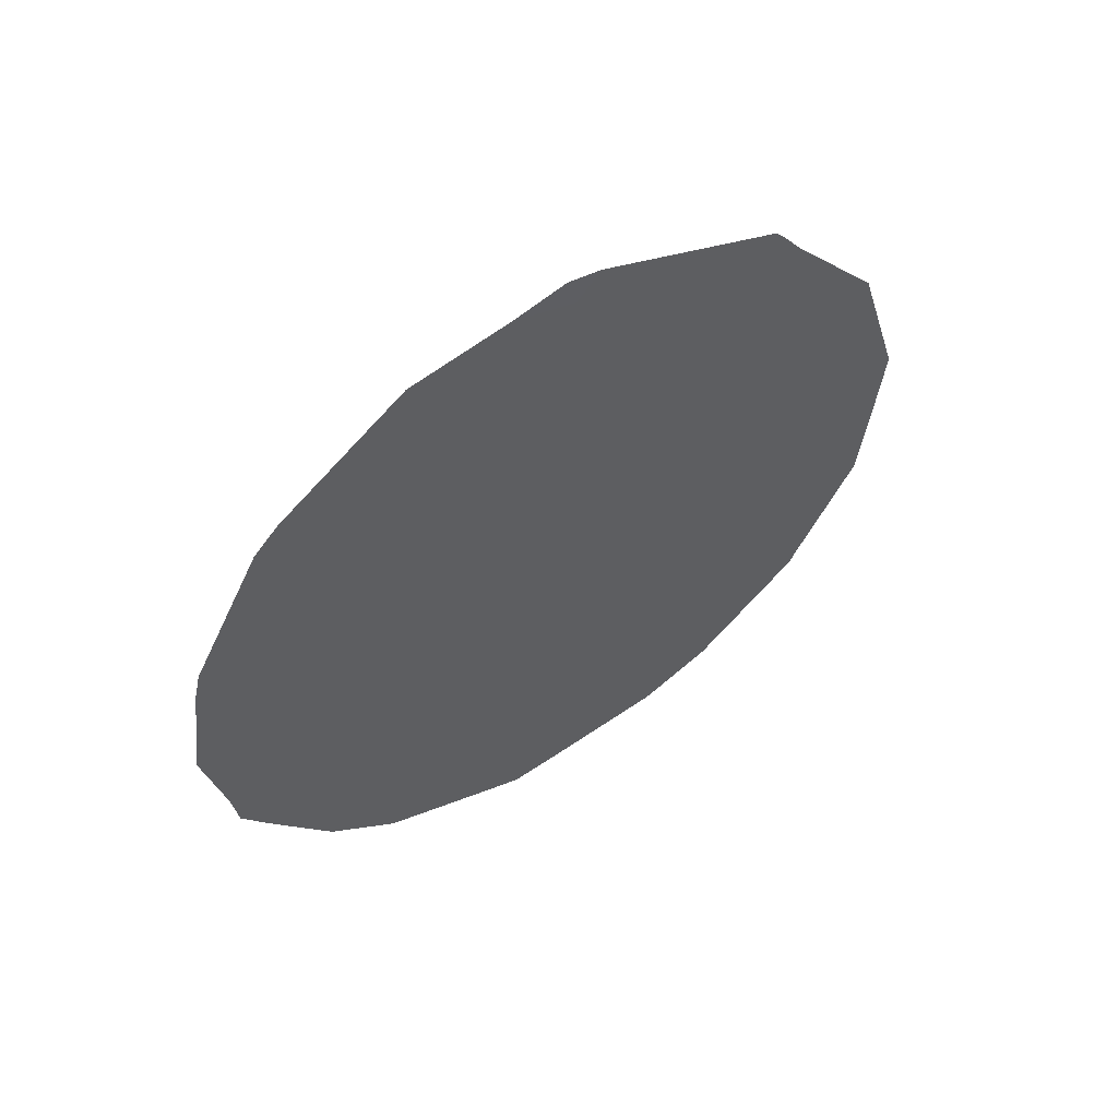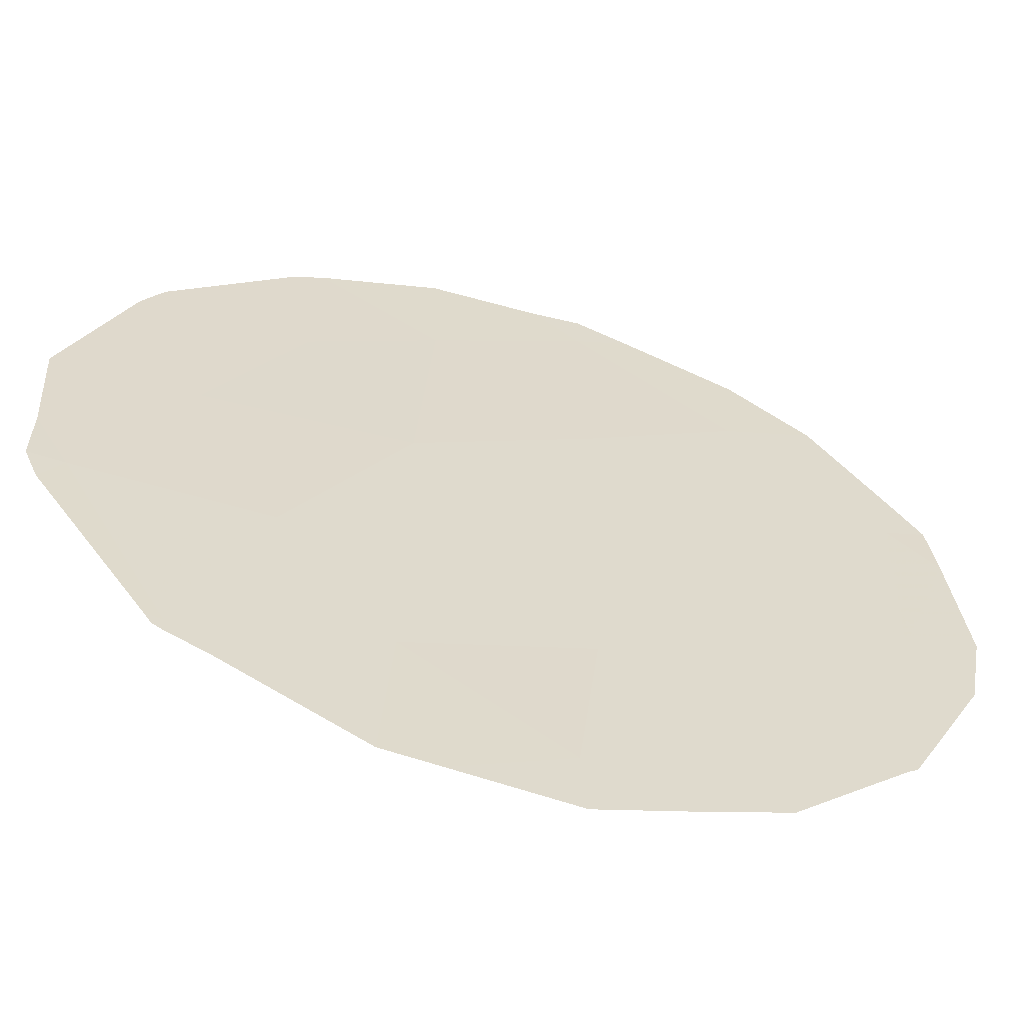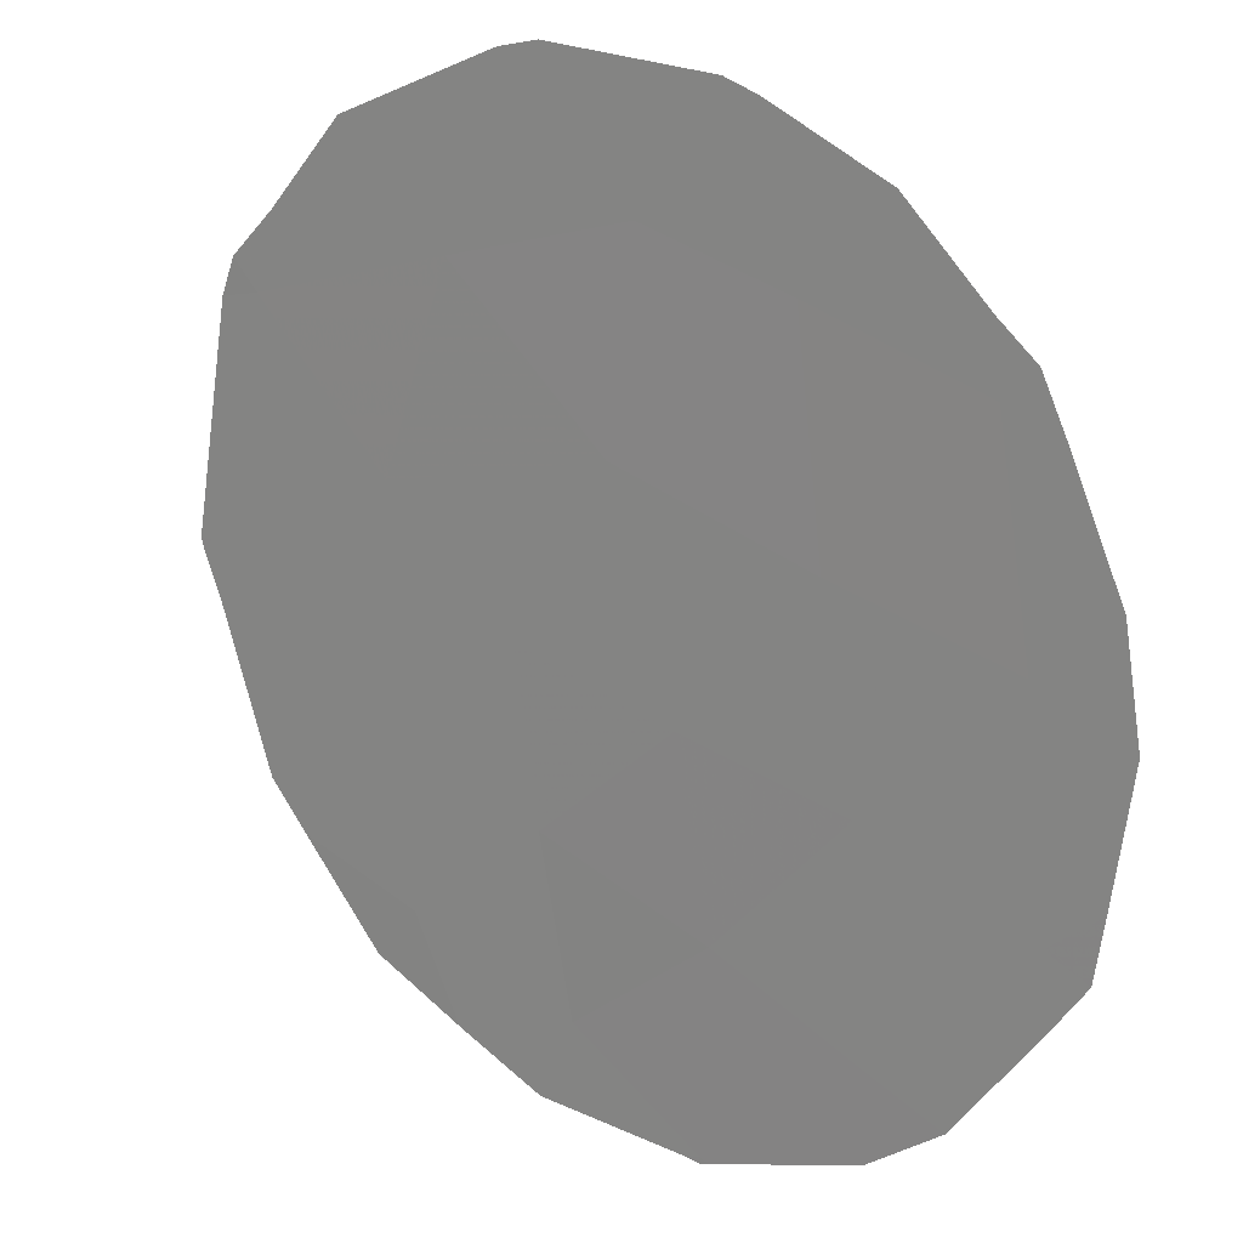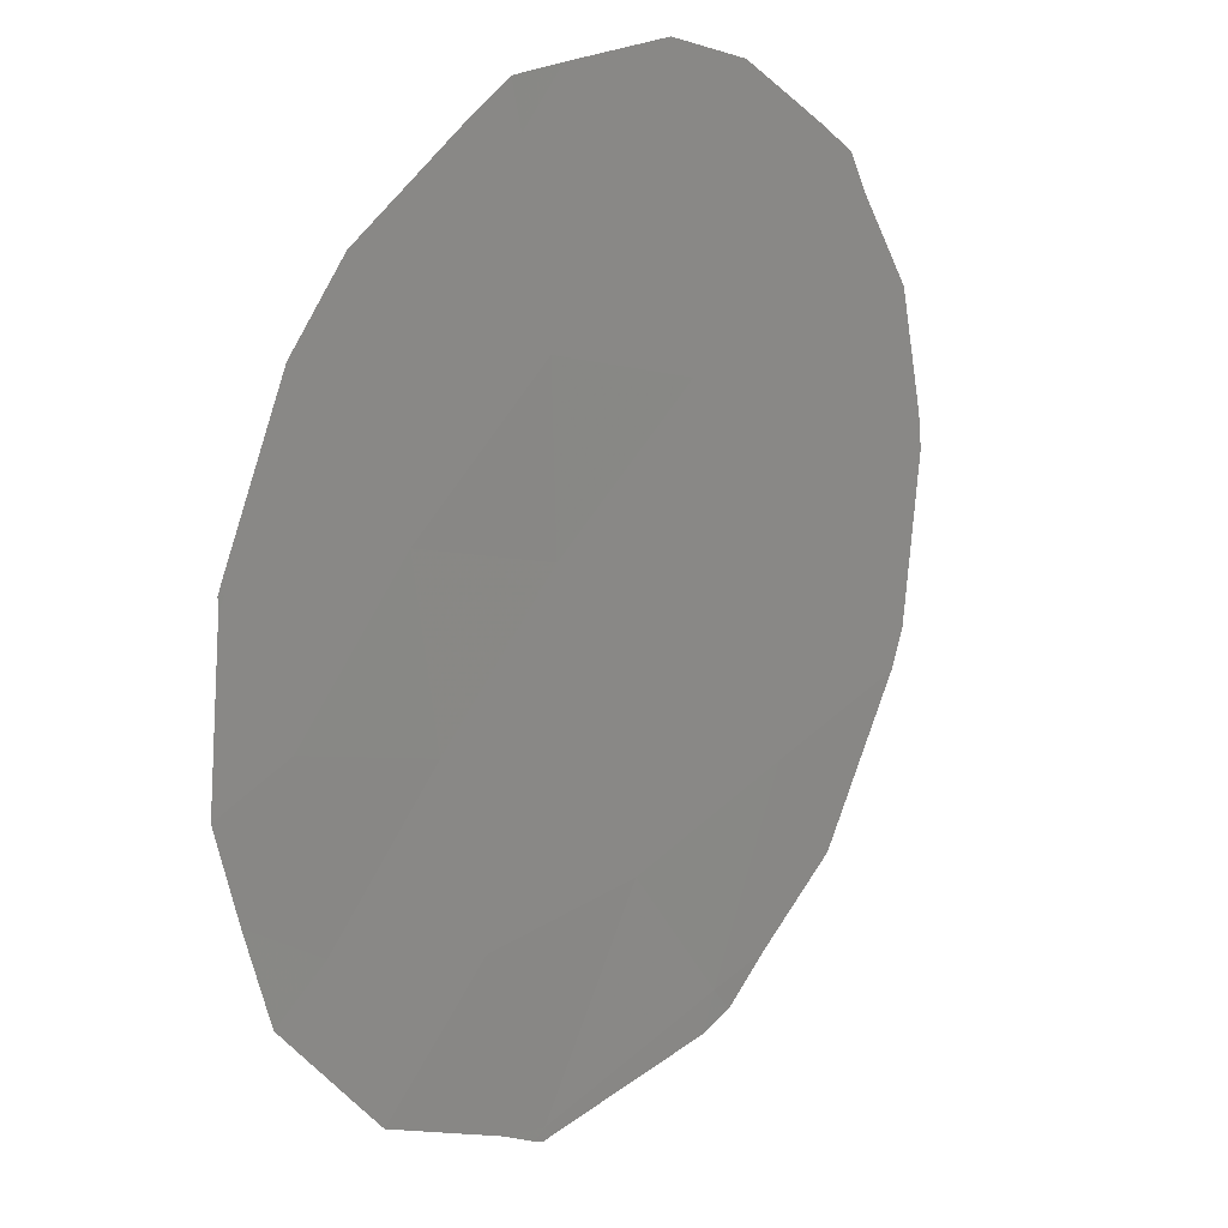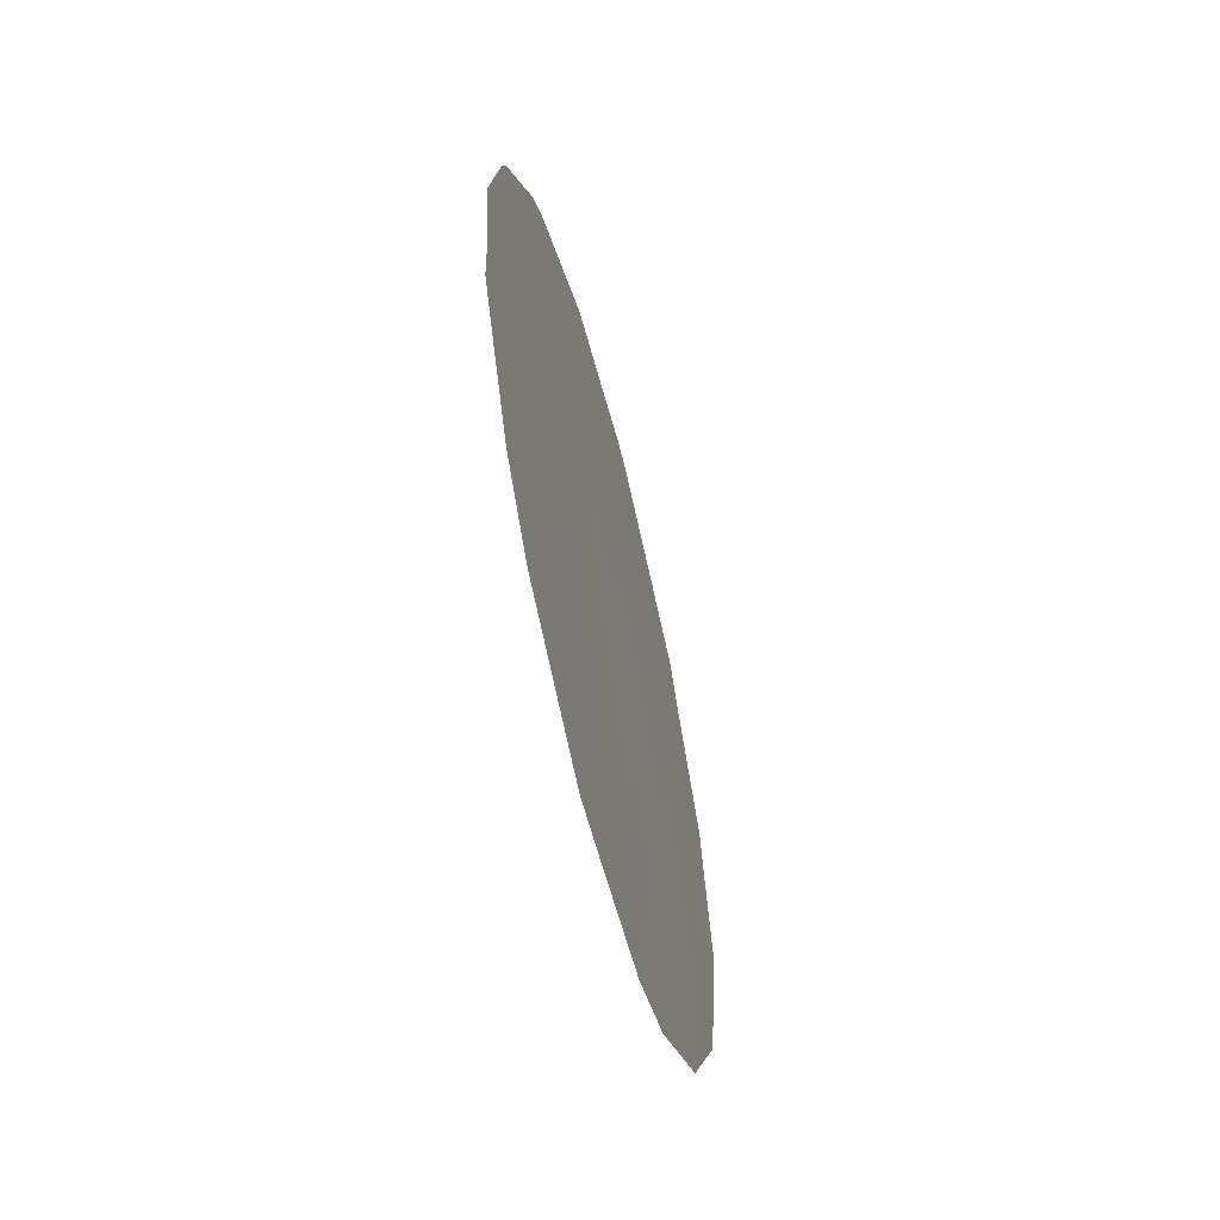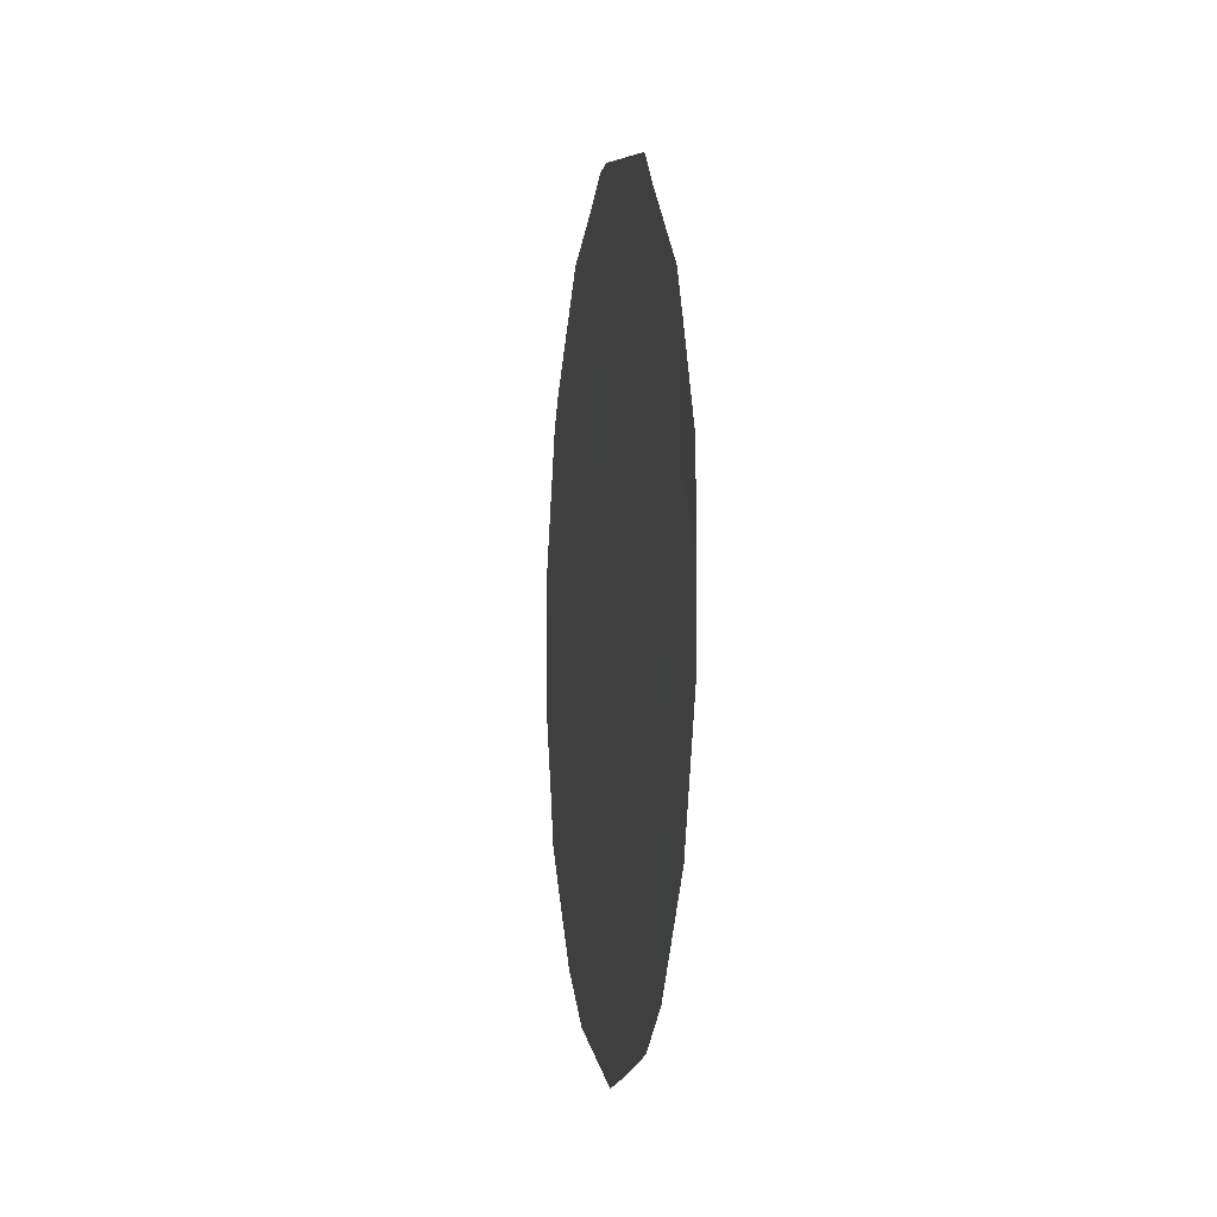
<metadata>
{"format":"obj","ext":"obj","renderer":"f3d","projection":"perspective","resolution":1024,"background":"white","views":[{"elev":56.6,"azim":-87.7,"up":"+Z"},{"elev":-21.7,"azim":68.3,"up":"+Y"},{"elev":66.2,"azim":135.5,"up":"+Y"},{"elev":-49.5,"azim":-168.0,"up":"+Y"},{"elev":-65.0,"azim":-129.7,"up":"+Z"},{"elev":-14.3,"azim":26.5,"up":"+Z"}]}
</metadata>
<code>
v 70.85 61.47 35.05
v 72.63 59.15 30.95
v 71.85 60.2 32.16
v 71.63 60.56 30.3
v 69.55 63.42 31.23
v 70.28 62.53 28.06
v 68.25 65.23 30.79
v 71.53 60.77 28.63
v 71.06 61.25 33.25
v 69.59 63.2 35.53
v 70.52 61.86 37.04
v 70.79 61.7 31.58
v 71.95 59.91 36.37
v 69.86 62.91 33.33
v 70.46 62.2 29.9
v 69.23 63.94 29.39
v 72.85 58.8 32.78
v 72.68 59.14 29.32
v 71.95 59.98 34.2
v 68.74 64.42 34.15
v 68.5 64.81 32.61
v 73 58.53 34.11
v 73.26 58.22 32.88
v 72.74 59.05 29.42
v 73.16 58.41 30.83
v 70.08 62.46 37.26
v 69.38 63.44 37.05
v 72.21 59.55 36
v 72.04 59.78 36.39
v 68.2 65.33 30.16
v 67.99 65.6 30.68
v 72.72 59.09 29.29
v 72.68 59.15 29.23
v 71.99 59.85 36.48
v 71.9 59.98 36.54
v 69.16 64.07 28.35
v 69.91 63.06 27.82
v 72.88 58.67 34.69
v 73.22 58.31 31.83
v 71.97 60.18 28.15
v 71.47 60.89 27.77
v 70.63 62.06 27.63
v 70.25 62.58 27.58
v 68.66 64.74 29.07
v 67.93 65.65 31.2
v 68.5 64.68 35.96
v 70.45 61.95 37.41
v 70.69 61.62 37.34
v 67.87 65.62 34.08
v 68.33 64.93 35.66
v 67.83 65.69 33.72
v 67.76 65.85 32.37
f 17 23 22
f 2 18 24
f 2 24 25
f 1 14 9
f 10 11 26
f 10 26 27
f 13 28 29
f 5 21 7
f 7 31 30
f 18 33 32
f 2 4 18
f 18 32 24
f 13 34 35
f 14 21 5
f 12 9 14
f 6 16 36
f 6 36 37
f 9 12 3
f 12 4 3
f 19 17 22
f 19 22 38
f 13 1 19
f 14 1 10
f 1 11 10
f 17 39 23
f 8 41 40
f 6 43 42
f 1 13 11
f 13 29 34
f 17 2 25
f 17 25 39
f 2 17 3
f 20 21 14
f 8 4 15
f 5 16 15
f 6 15 16
f 16 44 36
f 7 16 5
f 7 45 31
f 15 12 5
f 12 15 4
f 10 27 46
f 4 2 3
f 11 48 47
f 11 47 26
f 18 8 40
f 18 40 33
f 20 50 49
f 18 4 8
f 11 13 35
f 11 35 48
f 5 12 14
f 19 9 3
f 3 17 19
f 13 19 38
f 13 38 28
f 19 1 9
f 8 6 42
f 8 42 41
f 16 7 30
f 16 30 44
f 20 10 46
f 20 46 50
f 8 15 6
f 21 20 49
f 21 49 51
f 7 21 52
f 7 52 45
f 6 37 43
f 10 20 14
f 21 51 52

</code>
